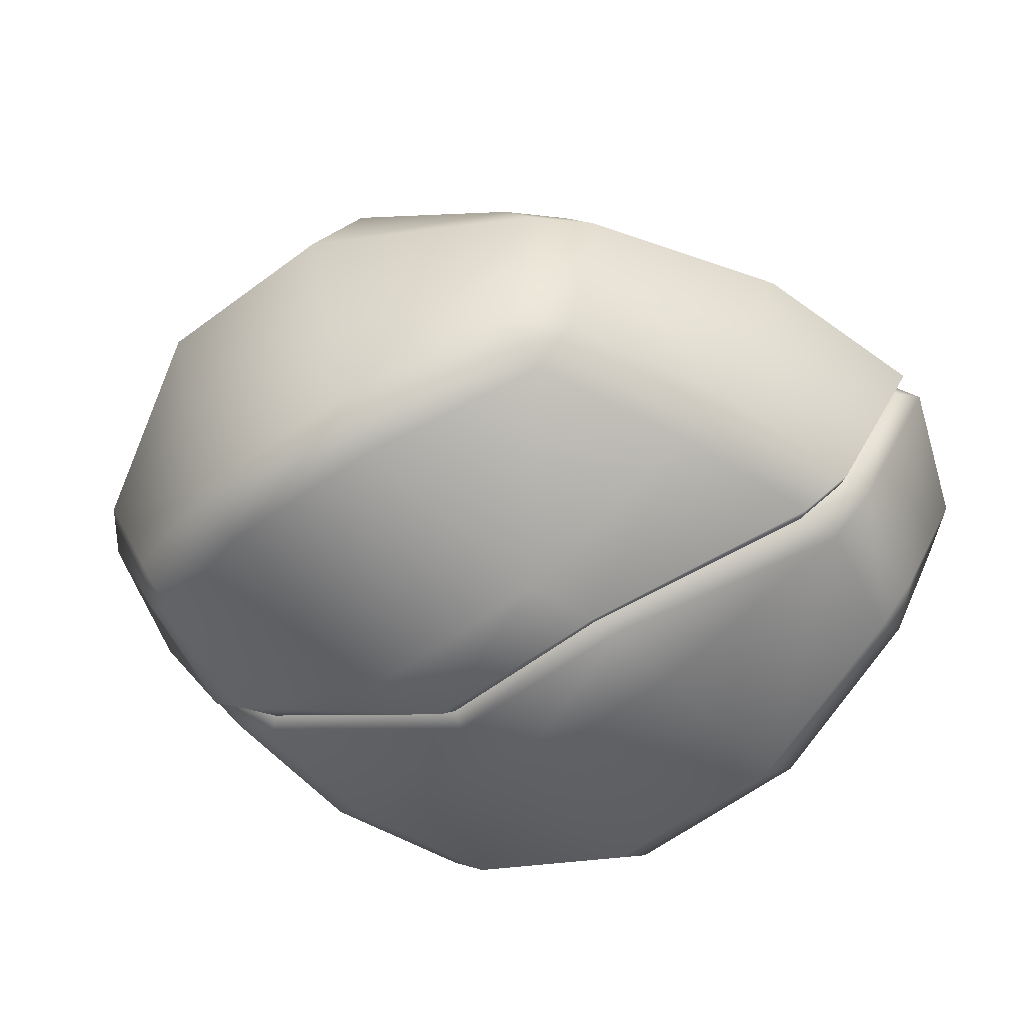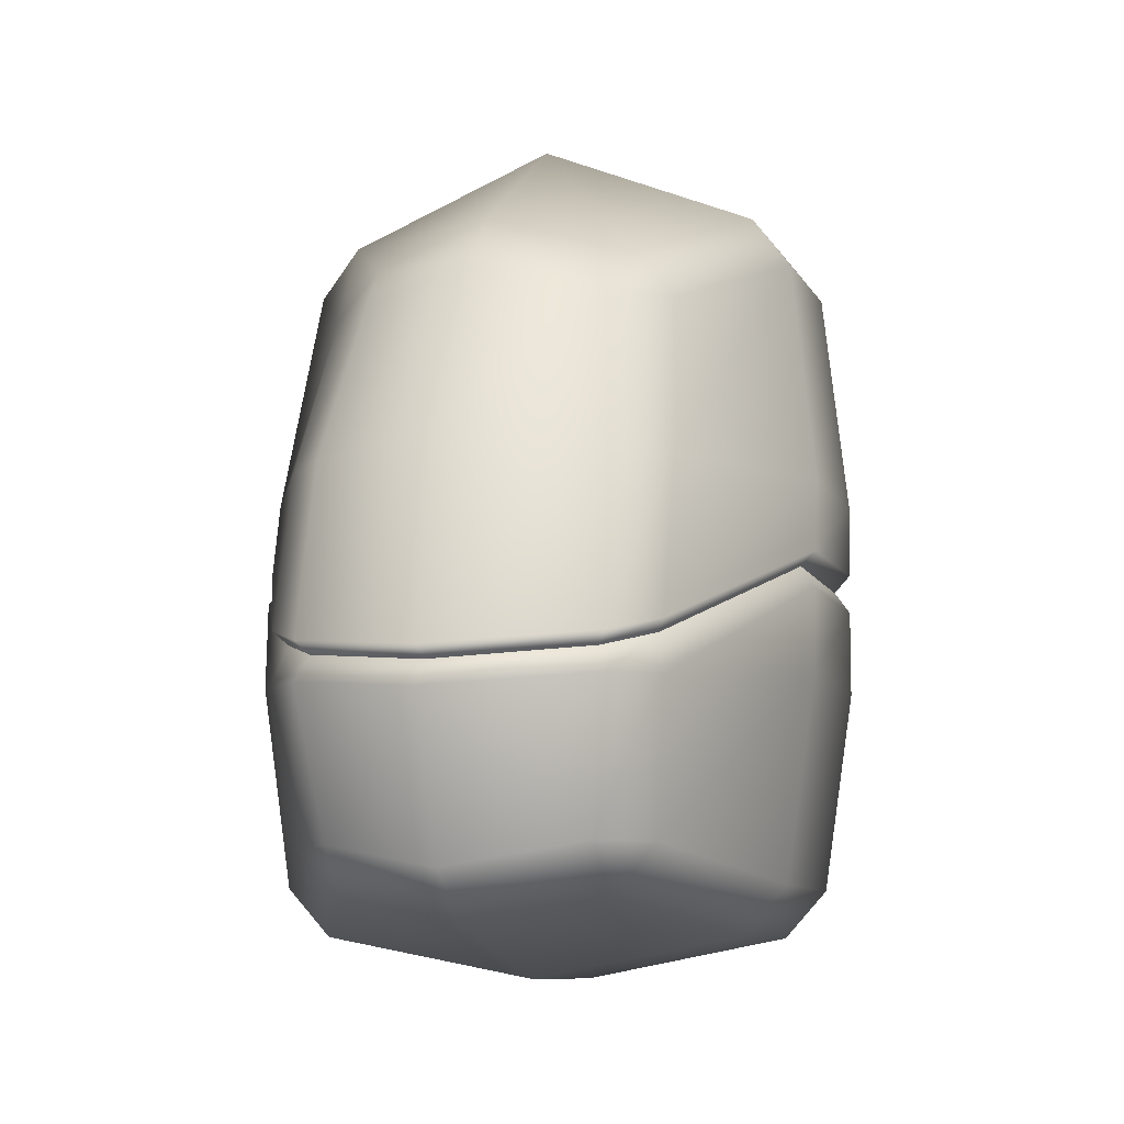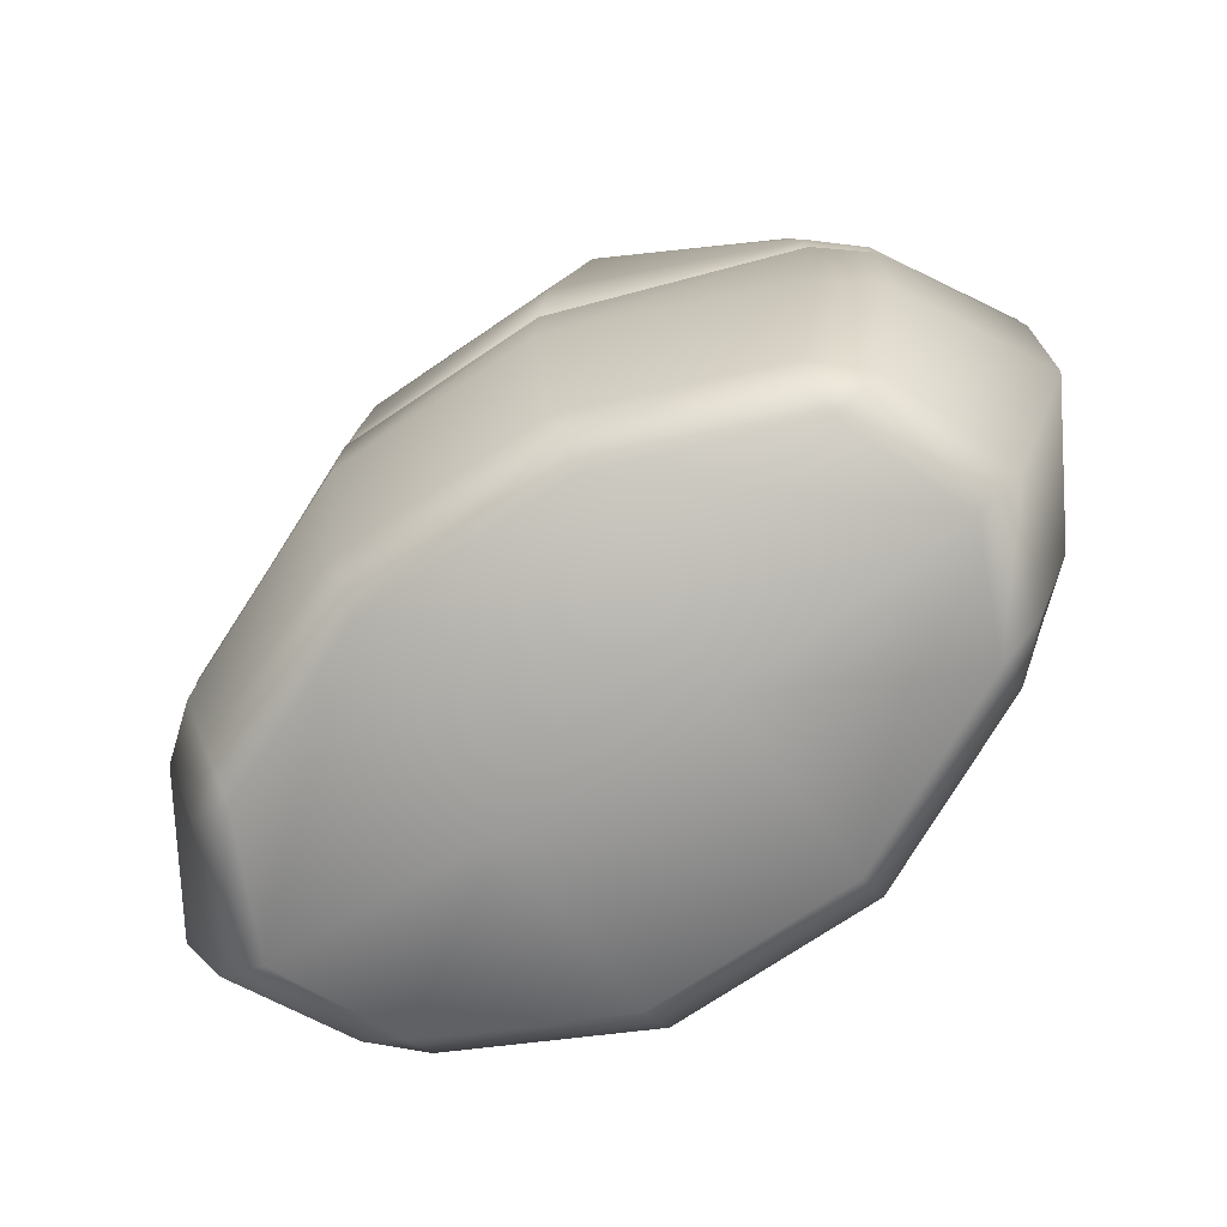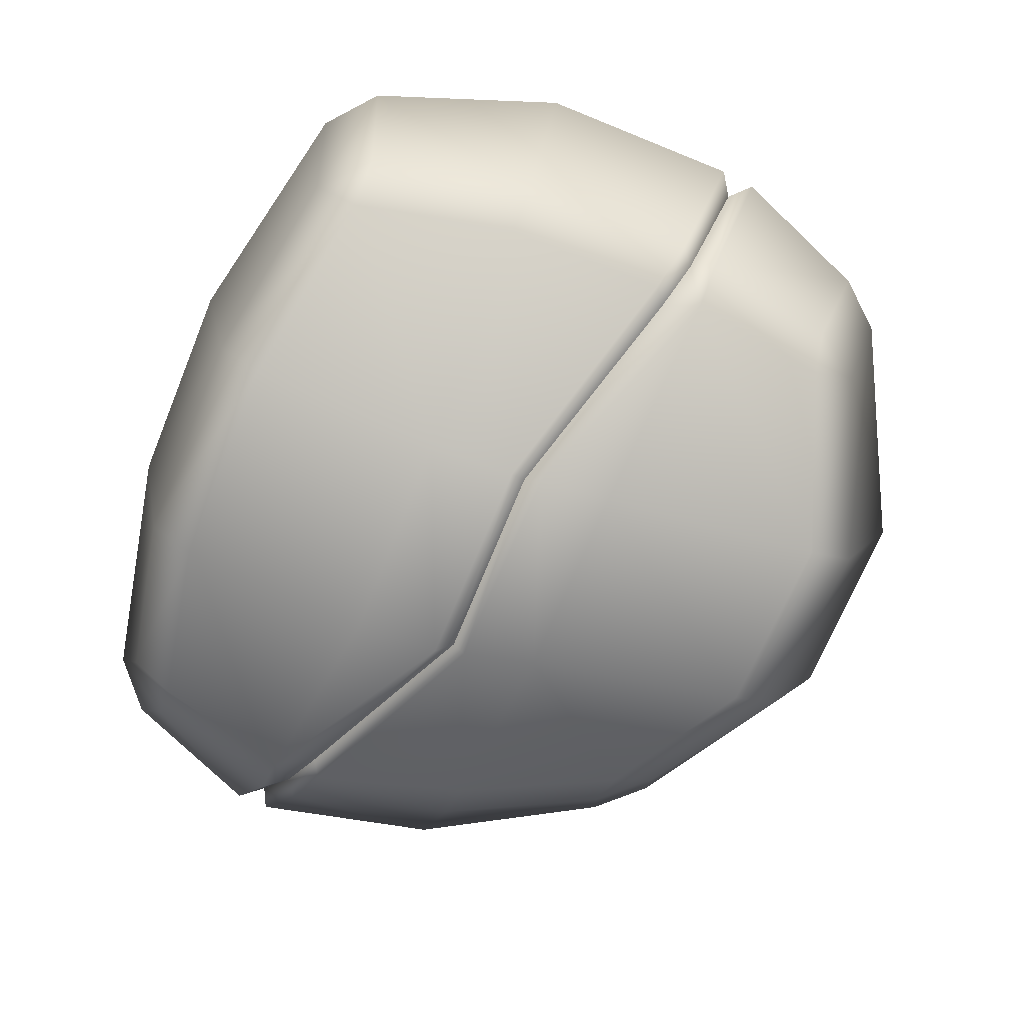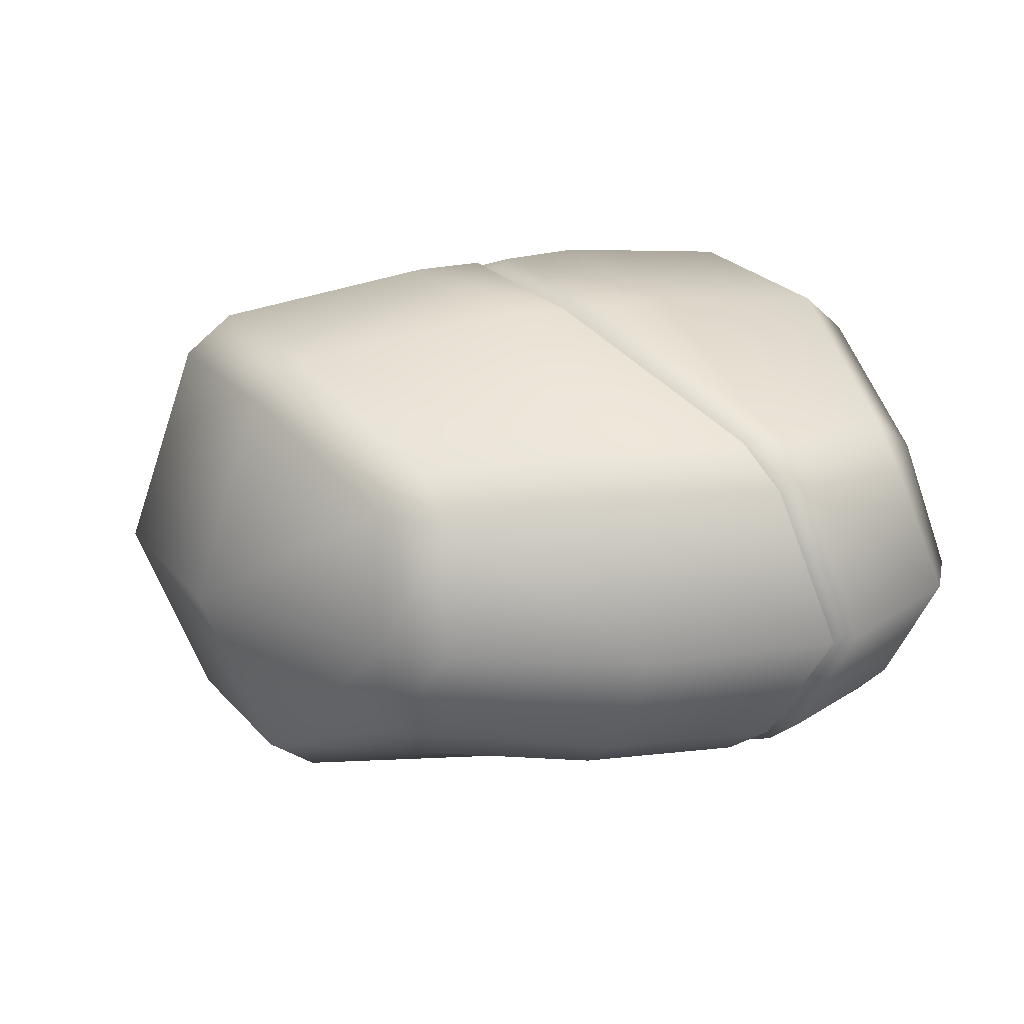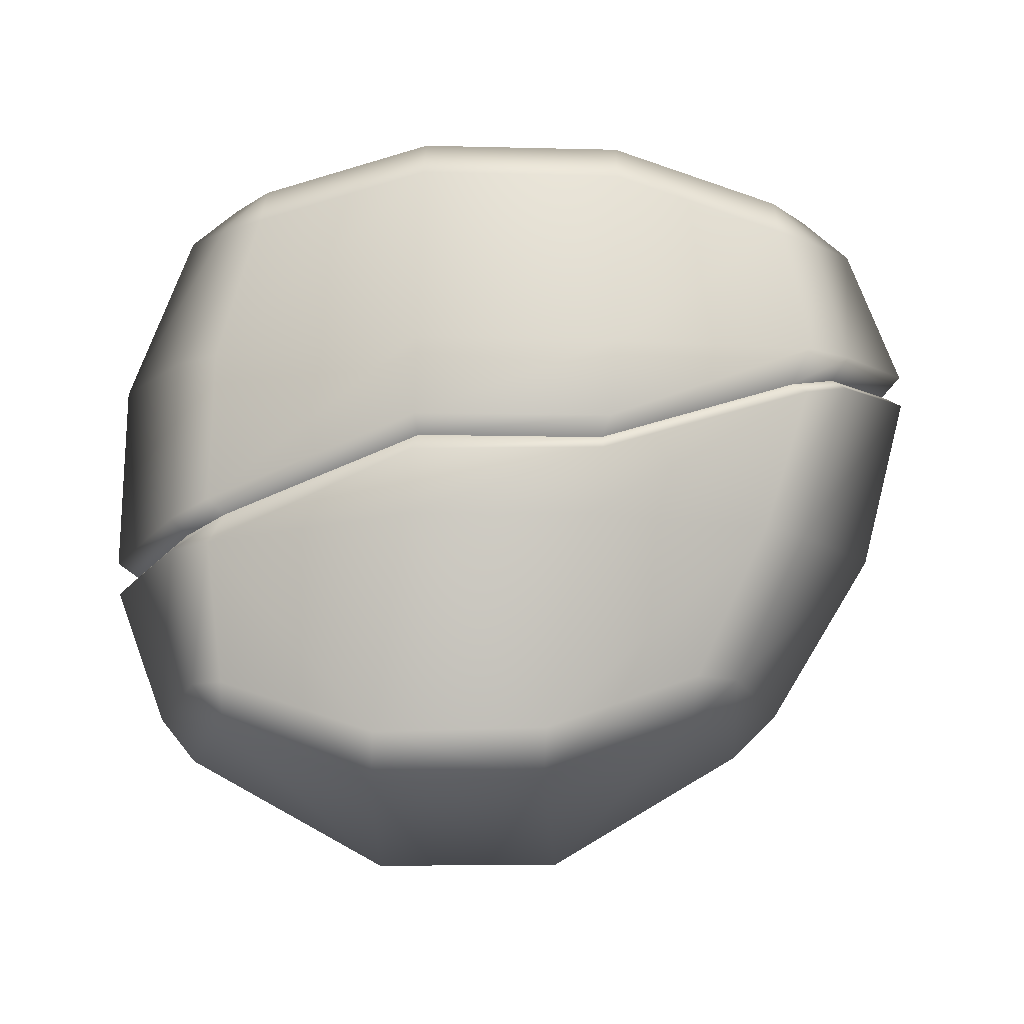
<metadata>
{"format":"obj","ext":"obj","renderer":"f3d","projection":"perspective","resolution":1024,"background":"white","views":[{"elev":-55.8,"azim":-140.4,"up":"+Z"},{"elev":-9.0,"azim":-74.6,"up":"+Y"},{"elev":-73.2,"azim":33.8,"up":"+Y"},{"elev":-74.5,"azim":68.0,"up":"+Z"},{"elev":23.1,"azim":-117.1,"up":"+Z"},{"elev":78.3,"azim":-178.7,"up":"+Z"}]}
</metadata>
<code>
g default
v 4.582 -3.798 1.8e-05
v 6.145 31.98 1.8e-05
v -4.582 -3.798 1.8e-05
v -2.427 31.76 1.8e-05
v 4.582 8.38 -11.84
v -4.582 8.38 -11.84
v -18.78 7.661 1.8e-05
v -4.582 8.38 11.84
v 4.582 8.38 11.84
v 19.87 8.38 1.8e-05
v 5.291 16.71 -11.84
v -3.195 16.5 -11.84
v -17.83 16.3 1.8e-05
v -3.423 16.52 11.84
v 4.954 16.73 11.84
v 18.84 17.91 1.8e-05
v 4.572 12.88 -11.22
v -3.94 12.81 -11.22
v -4 12.82 11.22
v 4.387 12.89 11.22
v 4.726 12.19 -11.84
v -4.367 12.06 -11.84
v -19.67 6.605 1.8e-05
v -4.4 11.9 11.84
v 4.59 12.01 11.84
v 19.87 17.21 1.8e-05
v 4.906 13.54 -11.84
v -3.998 13.34 -11.84
v -19.74 8.098 1.8e-05
v -4.088 13.42 11.84
v 4.681 13.68 11.84
v 19.72 18.77 1.8e-05
v -12.6 -0.7123 5.402
v -12.65 1.324 7.179
v -14.67 1.29 5.209
v -4.582 -2.08 8.795
v -4.582 -0.06788 10.59
v -8.846 23.18 7.126
v -8.71 25.21 5.442
v -10.85 23.09 5.255
v -1.708 28.29 8.935
v -1.764 26.13 10.56
v -8.731 25.19 -5.458
v -8.85 23.14 -7.159
v -10.88 23.06 -5.229
v -1.67 26.12 -10.56
v -1.712 28.29 -8.935
v -12.72 1.244 -7.129
v -12.58 -0.7193 -5.393
v -14.62 1.224 -5.267
v -4.582 -2.08 -8.795
v -4.582 -0.06788 -10.59
v -16.14 7.312 6.071
v -14.05 7.401 7.801
v 12.58 -0.7218 5.39
v 14.67 1.291 5.19
v 12.65 1.334 7.162
v 14.37 8.38 7.813
v 16.41 8.38 6.066
v -13.26 24.18 1.8e-05
v -11.24 26.27 1.8e-05
v 15.08 23.9 5.267
v 13.52 25.99 5.458
v 13.47 23.98 7.138
v 15.54 27.07 1.8e-05
v 17.25 25.05 1.8e-05
v -11.94 16.21 -7.813
v -13.97 16.21 -6.066
v 13.5 26 -5.445
v 15.12 23.87 -5.245
v 13.47 23.93 -7.174
v 16.33 17.77 -6.074
v 14.43 17.63 -7.801
v -14.81 -1.586 1.8e-05
v -17.03 0.2256 1.8e-05
v 14.62 1.225 -5.249
v 12.59 -0.7132 -5.401
v 12.72 1.251 -7.11
v 16.97 0.2704 1.8e-05
v 14.79 -1.59 1.8e-05
v 6.151 28.66 -8.935
v 6.15 26.5 -10.56
v 4.582 -2.08 -8.795
v 4.582 -0.06787 -10.59
v 4.582 -2.08 8.795
v 4.582 -0.06787 10.59
v 6.151 28.66 8.935
v 6.064 26.51 10.56
v 14.42 15.38 7.806
v 16.4 16.07 6.081
v 16.41 8.38 -6.066
v 14.37 8.38 -7.813
v -13.93 9.542 -7.808
v -16.05 8.879 -6.078
v -11.96 16.21 7.813
v -13.98 16.21 6.066
v 15.66 16.77 -5.696
v 13.75 16.06 -7.436
v 16.43 16.09 -6.081
v 14.49 15.42 -7.808
v -13.25 9.081 7.434
v -15.39 8.395 5.69
v -16.05 8.868 6.079
v -13.93 9.54 7.808
v -13.24 9.078 -7.433
v -15.39 8.393 -5.689
v -14.05 7.374 -7.801
v -16.13 7.283 -6.071
v 13.63 16.06 7.437
v 15.61 16.78 5.69
v 14.33 17.49 7.801
v 16.31 17.62 6.07
g pCube2
f 12 11 27 28
f 15 14 30 31
f 18 17 21 22
f 20 19 24 25
f 22 21 5 6
f 25 24 8 9
f 28 27 17 18
f 31 30 19 20
f 33 35 75 74
f 34 33 36 37
f 35 34 54 53
f 37 36 85 86
f 38 40 96 95
f 39 38 42 41
f 40 39 61 60
f 41 42 88 87
f 43 45 60 61
f 44 43 47 46
f 45 44 67 68
f 46 47 81 82
f 48 50 108 107
f 49 48 52 51
f 50 49 74 75
f 51 52 84 83
f 53 54 101 102
f 55 57 86 85
f 56 55 80 79
f 57 56 59 58
f 58 59 90 89
f 62 64 111 112
f 63 62 66 65
f 64 63 87 88
f 65 66 70 69
f 68 67 93 94
f 69 71 82 81
f 71 70 72 73
f 73 72 97 98
f 76 78 92 91
f 77 76 79 80
f 78 77 83 84
f 89 90 110 109
f 91 92 100 99
f 94 93 105 106
f 95 96 103 104
f 98 97 99 100
f 102 101 104 103
f 106 105 107 108
f 109 110 112 111
f 95 14 42 38
f 39 41 4 61
f 44 46 12 67
f 74 3 36 33
f 112 32 66 62
f 13 96 40 60
f 61 4 47 43
f 68 13 60 45
f 49 51 3 74
f 66 32 72 70
f 82 71 73 11
f 1 83 77 80
f 85 1 80 55
f 88 15 111 64
f 2 87 63 65
f 81 2 65 69
f 46 82 11 12
f 3 51 83 1
f 36 3 1 85
f 42 14 15 88
f 4 41 87 2
f 47 4 2 81
f 6 5 84 52
f 108 23 7 106
f 23 53 102 7
f 9 8 37 86
f 58 9 86 57
f 56 79 10 59
f 91 10 79 76
f 5 92 78 84
f 67 12 28 93
f 94 29 13 68
f 29 103 96 13
f 104 30 14 95
f 31 111 15
f 11 73 27
f 17 98 100 21
f 105 18 22 107
f 101 54 24 19
f 109 20 25 89
f 90 26 16 110
f 97 16 26 99
f 107 22 6
f 107 6 52 48
f 50 75 23 108
f 75 35 53 23
f 34 37 8 54
f 24 54 8
f 89 25 9 58
f 59 10 26 90
f 99 26 10 91
f 21 100 92 5
f 93 28 18 105
f 106 7 29 94
f 7 102 103 29
f 101 19 30 104
f 109 111 31 20
f 110 16 32 112
f 72 32 16 97
f 27 73 98 17
f 33 34 35
f 38 39 40
f 43 44 45
f 48 49 50
f 55 56 57
f 62 63 64
f 69 70 71
f 76 77 78

</code>
